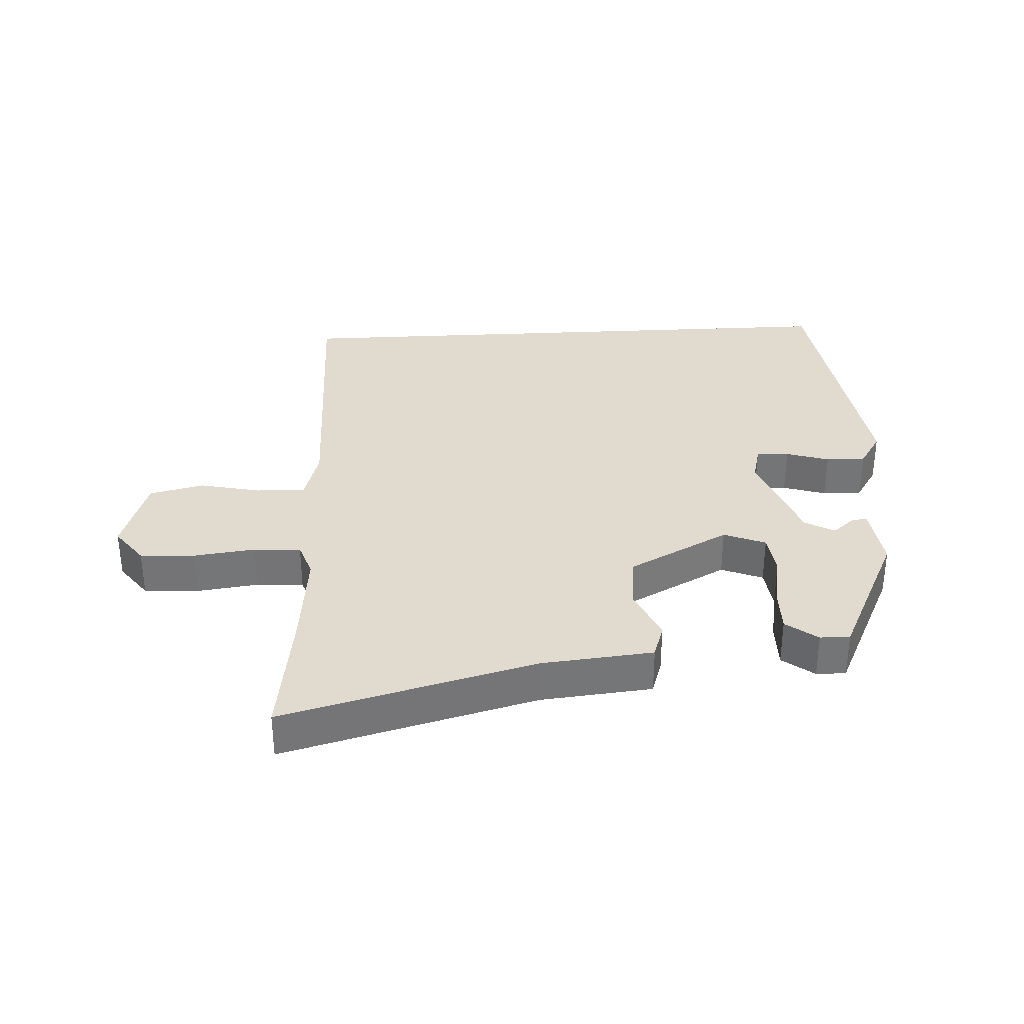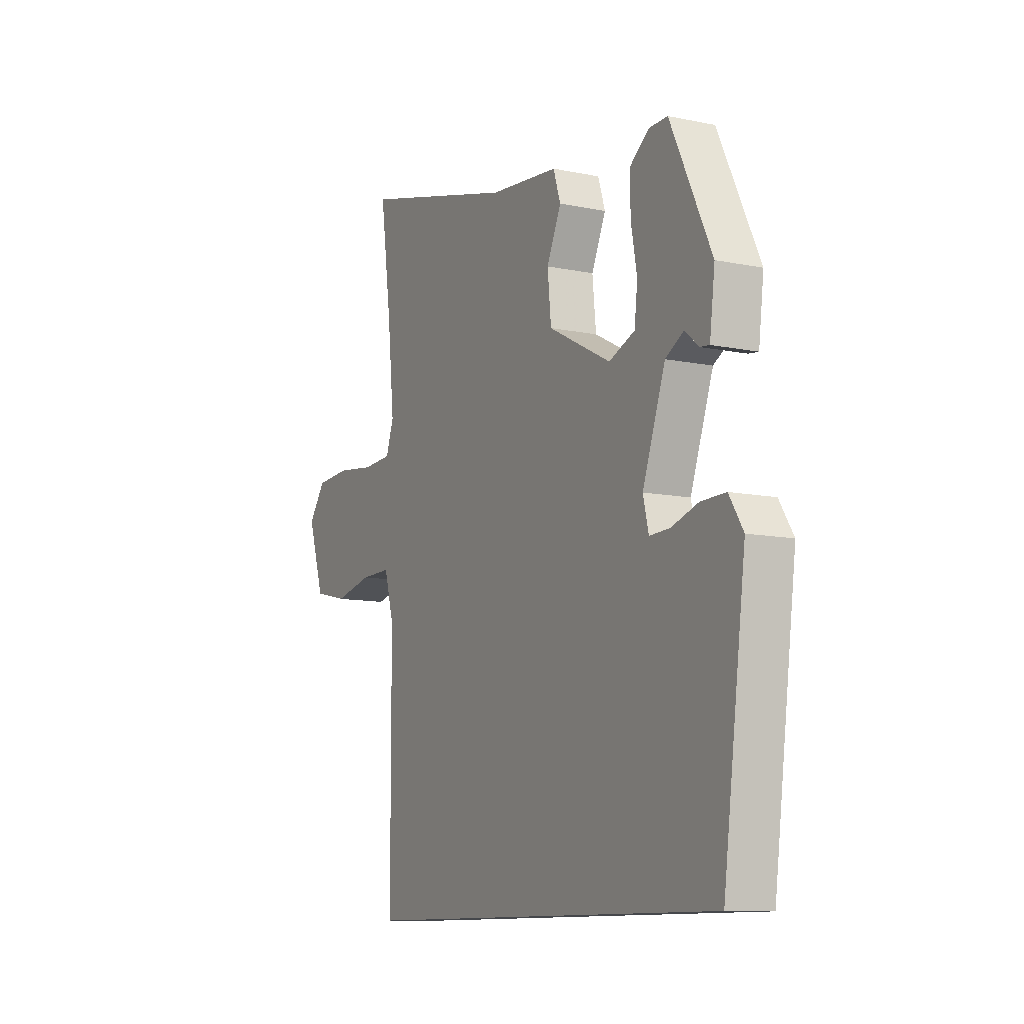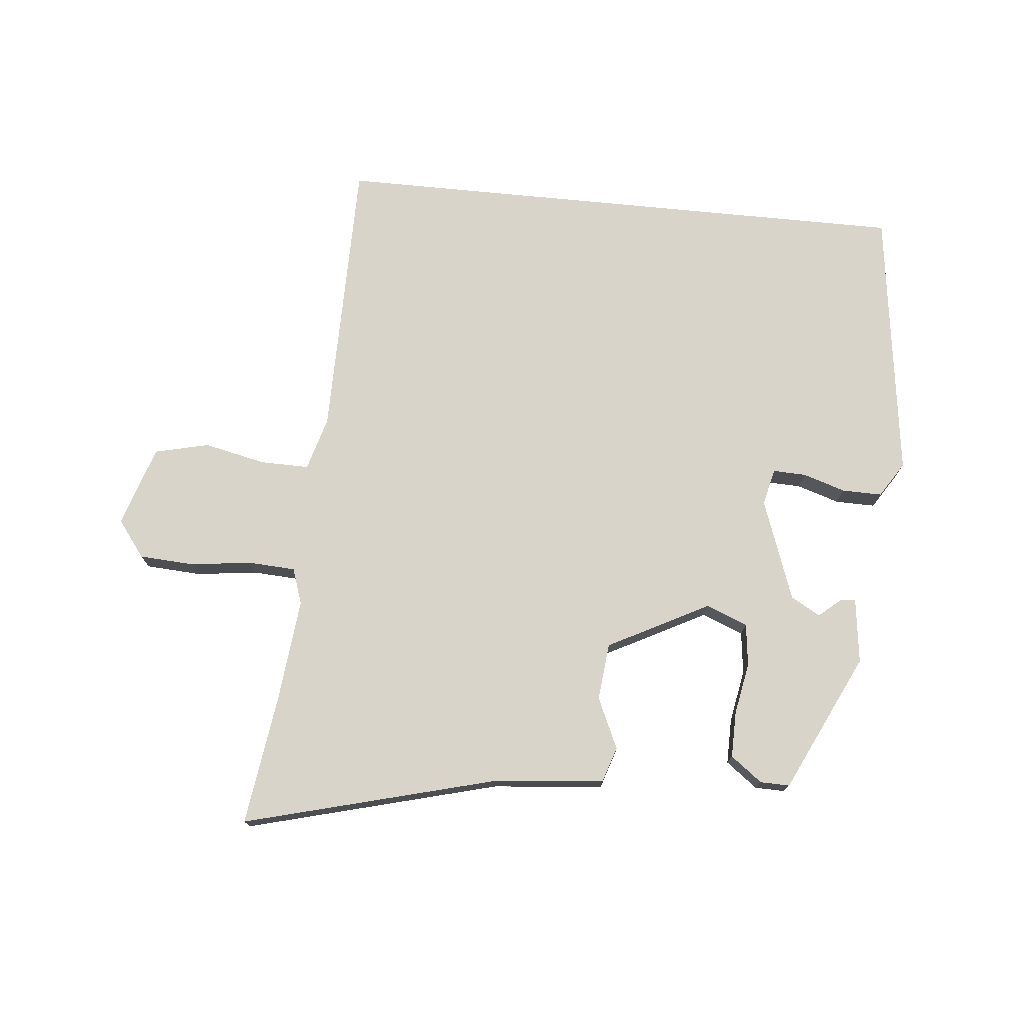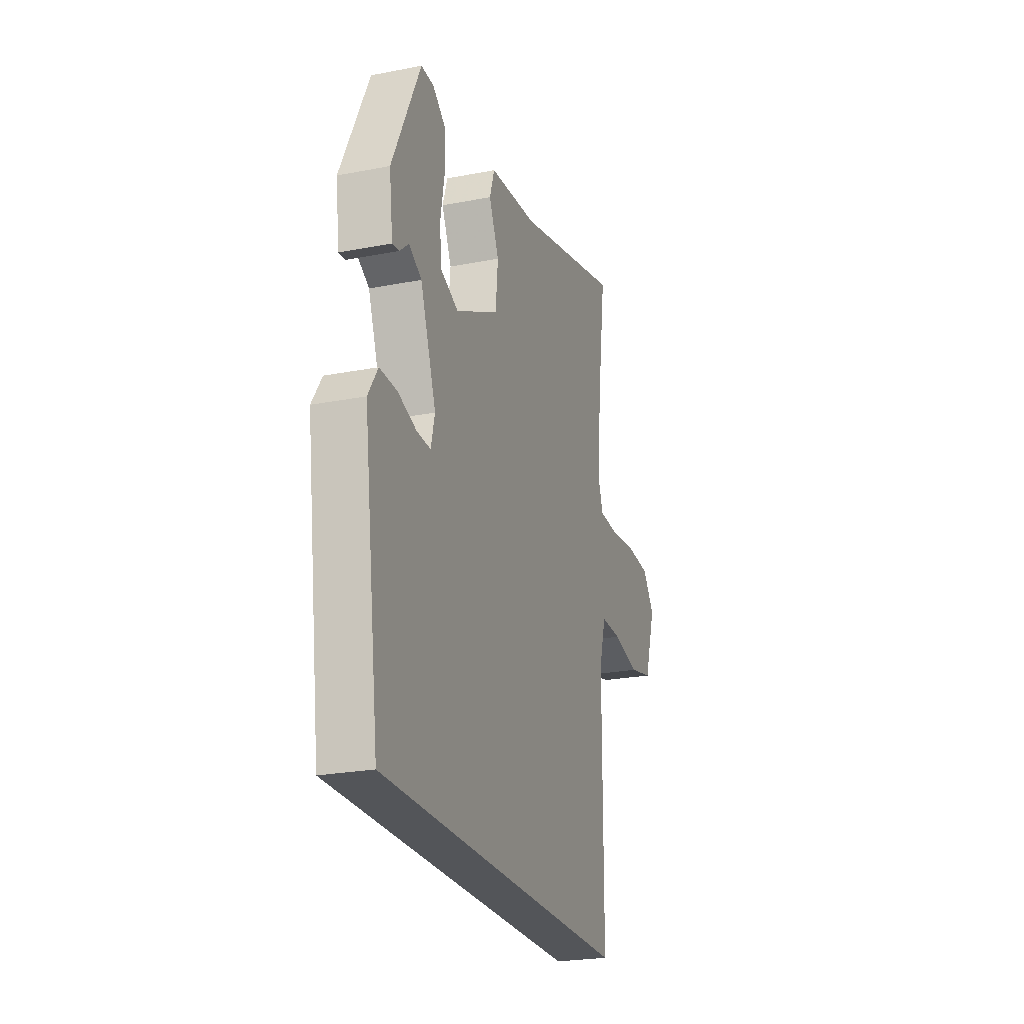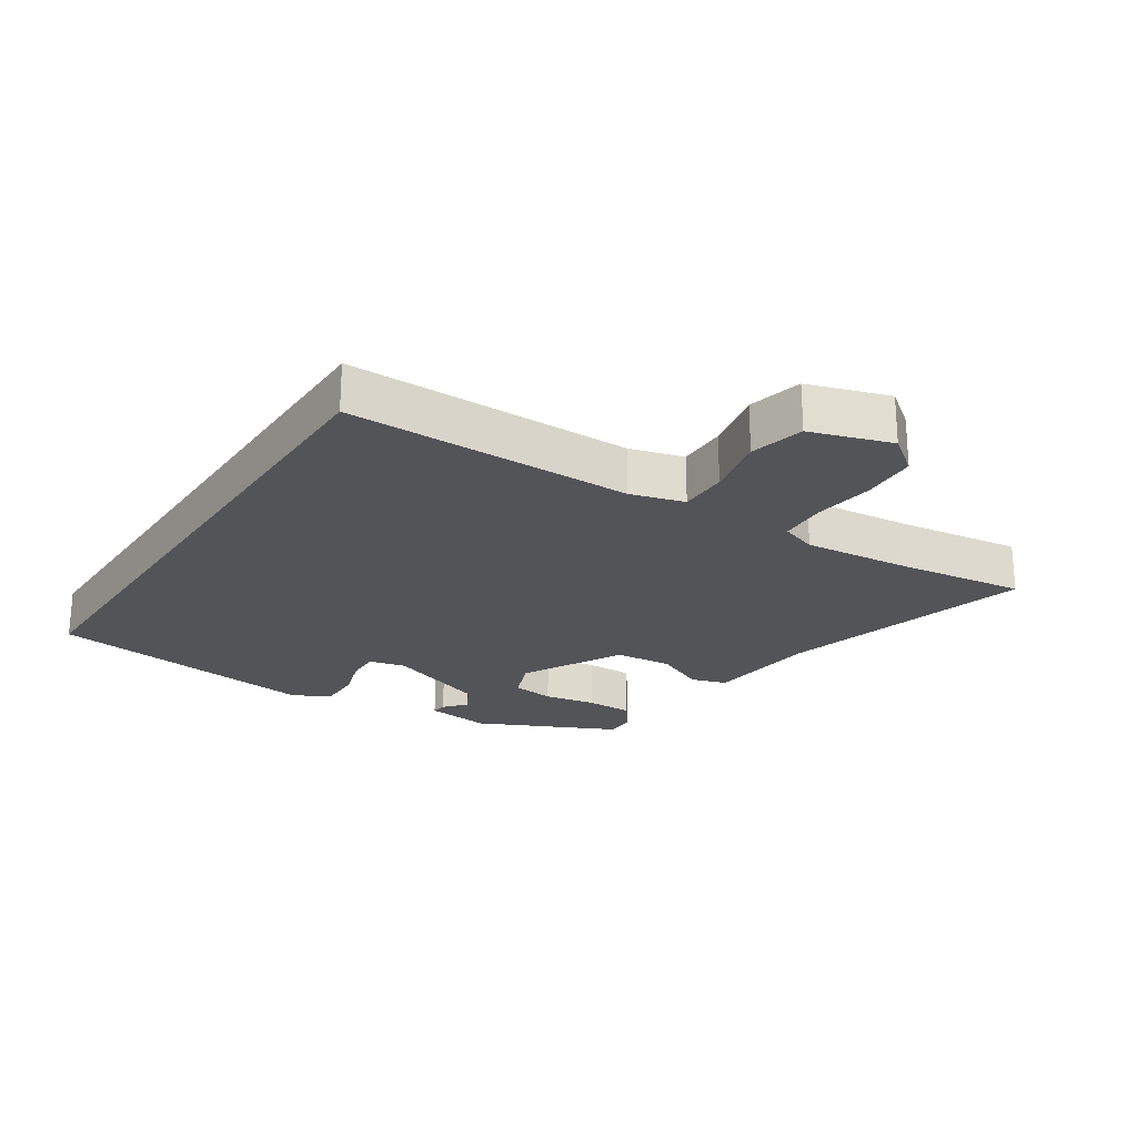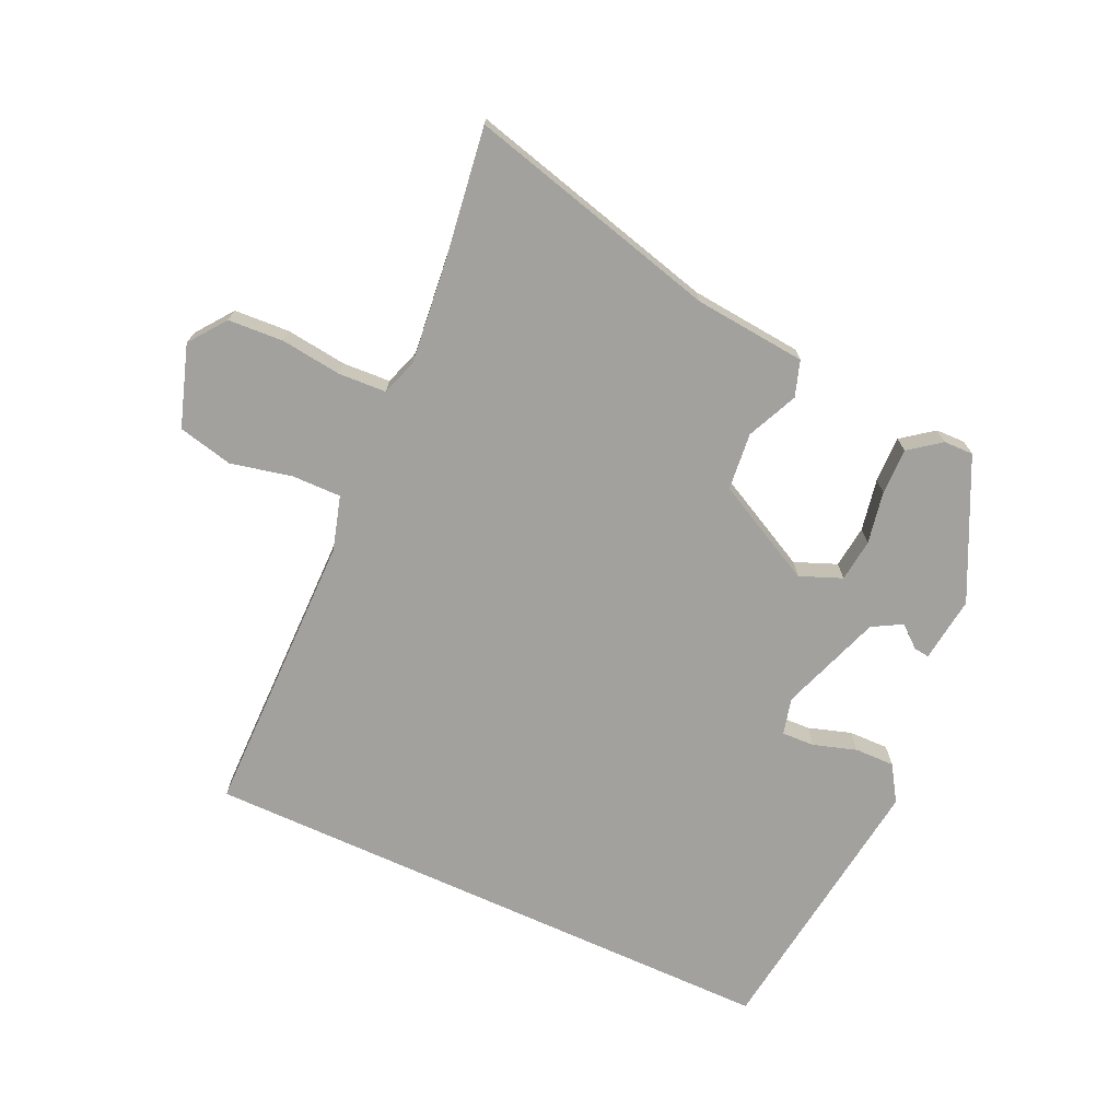
<metadata>
{"format":"obj","ext":"obj","renderer":"f3d","projection":"perspective","resolution":1024,"background":"white","views":[{"elev":33.7,"azim":-3.1,"up":"+Y"},{"elev":-10.6,"azim":62.5,"up":"+Z"},{"elev":74.8,"azim":5.6,"up":"+Y"},{"elev":-24.1,"azim":107.9,"up":"+Z"},{"elev":-23.5,"azim":-123.5,"up":"+Y"},{"elev":-72.0,"azim":-24.5,"up":"+Y"}]}
</metadata>
<code>
v 0.45 0.07 -0.5
v -0.466 0.07 -0.5
v -0.468 0.07 -0.055
v -0.492 0.07 0.029
v -0.568 0.07 0.028
v -0.664 0.07 0.007
v -0.749 0.07 0.027
v -0.79 0.07 0.153
v -0.747 0.07 0.21
v -0.661 0.07 0.215
v -0.566 0.07 0.203
v -0.492 0.07 0.207
v -0.473 0.07 0.263
v -0.49 0.07 0.427
v -0.518 0.07 0.628
v -0.125 0.07 0.524
v 0.049 0.07 0.507
v 0.067 0.07 0.452
v 0.031 0.07 0.373
v 0.04 0.07 0.284
v 0.197 0.07 0.202
v 0.262 0.07 0.228
v 0.27 0.07 0.294
v 0.255 0.07 0.375
v 0.254 0.07 0.447
v 0.303 0.07 0.484
v 0.349 0.07 0.485
v 0.452 0.07 0.27
v 0.439 0.07 0.168
v 0.415 0.07 0.171
v 0.381 0.07 0.2
v 0.335 0.07 0.174
v 0.278 0.07 0.016
v 0.292 0.07 -0.041
v 0.343 0.07 -0.039
v 0.41 0.07 -0.018
v 0.472 0.07 -0.017
v 0.507 0.07 -0.072
v 0.45 0 -0.5
v -0.466 0 -0.5
v -0.468 0 -0.055
v -0.492 0 0.029
v -0.568 0 0.028
v -0.664 0 0.007
v -0.749 0 0.027
v -0.79 0 0.153
v -0.747 0 0.21
v -0.661 0 0.215
v -0.566 0 0.203
v -0.492 0 0.207
v -0.473 0 0.263
v -0.49 0 0.427
v -0.518 0 0.628
v -0.125 0 0.524
v 0.049 0 0.507
v 0.067 0 0.452
v 0.031 0 0.373
v 0.04 0 0.284
v 0.197 0 0.202
v 0.262 0 0.228
v 0.27 0 0.294
v 0.255 0 0.375
v 0.254 0 0.447
v 0.303 0 0.484
v 0.349 0 0.485
v 0.452 0 0.27
v 0.439 0 0.168
v 0.415 0 0.171
v 0.381 0 0.2
v 0.335 0 0.174
v 0.278 0 0.016
v 0.292 0 -0.041
v 0.343 0 -0.039
v 0.41 0 -0.018
v 0.472 0 -0.017
v 0.507 0 -0.072
f 38 1 2
f 37 38 2
f 36 37 2
f 35 36 2
f 34 35 2
f 33 34 2 3
f 32 33 3 4
f 31 32 4 5
f 29 30 31
f 28 29 31
f 27 28 31
f 26 27 31
f 25 26 31
f 24 25 31
f 23 24 31
f 22 23 31
f 21 22 31
f 21 31 5
f 6 7 8
f 5 6 8
f 21 5 8
f 20 21 8
f 16 17 18 19
f 16 19 20
f 15 16 20
f 14 15 20
f 13 14 20
f 12 13 20
f 8 9 10 11
f 8 11 12
f 8 12 20
f 40 39 76
f 40 76 75
f 40 75 74
f 40 74 73
f 40 73 72
f 41 40 72 71
f 42 41 71 70
f 43 42 70 69
f 69 68 67
f 69 67 66
f 69 66 65
f 69 65 64
f 69 64 63
f 69 63 62
f 69 62 61
f 69 61 60
f 69 60 59
f 43 69 59
f 46 45 44
f 46 44 43
f 46 43 59
f 46 59 58
f 57 56 55 54
f 58 57 54
f 58 54 53
f 58 53 52
f 58 52 51
f 58 51 50
f 49 48 47 46
f 50 49 46
f 58 50 46
f 1 39 40 2
f 2 40 41 3
f 3 41 42 4
f 4 42 43 5
f 5 43 44 6
f 6 44 45 7
f 7 45 46 8
f 8 46 47 9
f 9 47 48 10
f 10 48 49 11
f 11 49 50 12
f 12 50 51 13
f 13 51 52 14
f 14 52 53 15
f 15 53 54 16
f 16 54 55 17
f 17 55 56 18
f 18 56 57 19
f 19 57 58 20
f 20 58 59 21
f 21 59 60 22
f 22 60 61 23
f 23 61 62 24
f 24 62 63 25
f 25 63 64 26
f 26 64 65 27
f 27 65 66 28
f 28 66 67 29
f 29 67 68 30
f 30 68 69 31
f 31 69 70 32
f 32 70 71 33
f 33 71 72 34
f 34 72 73 35
f 35 73 74 36
f 36 74 75 37
f 37 75 76 38
f 38 76 39 1

</code>
